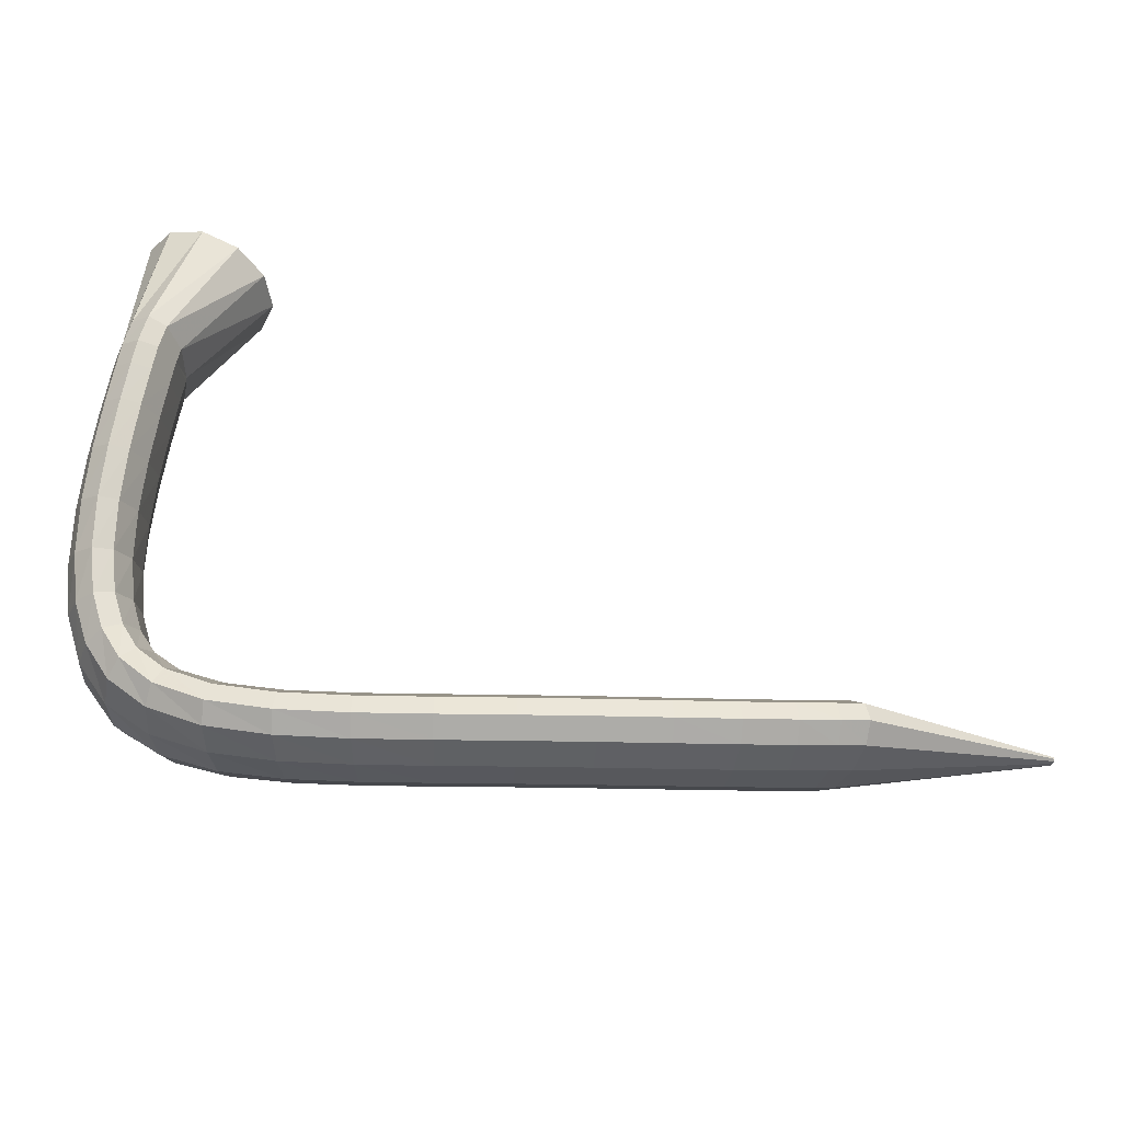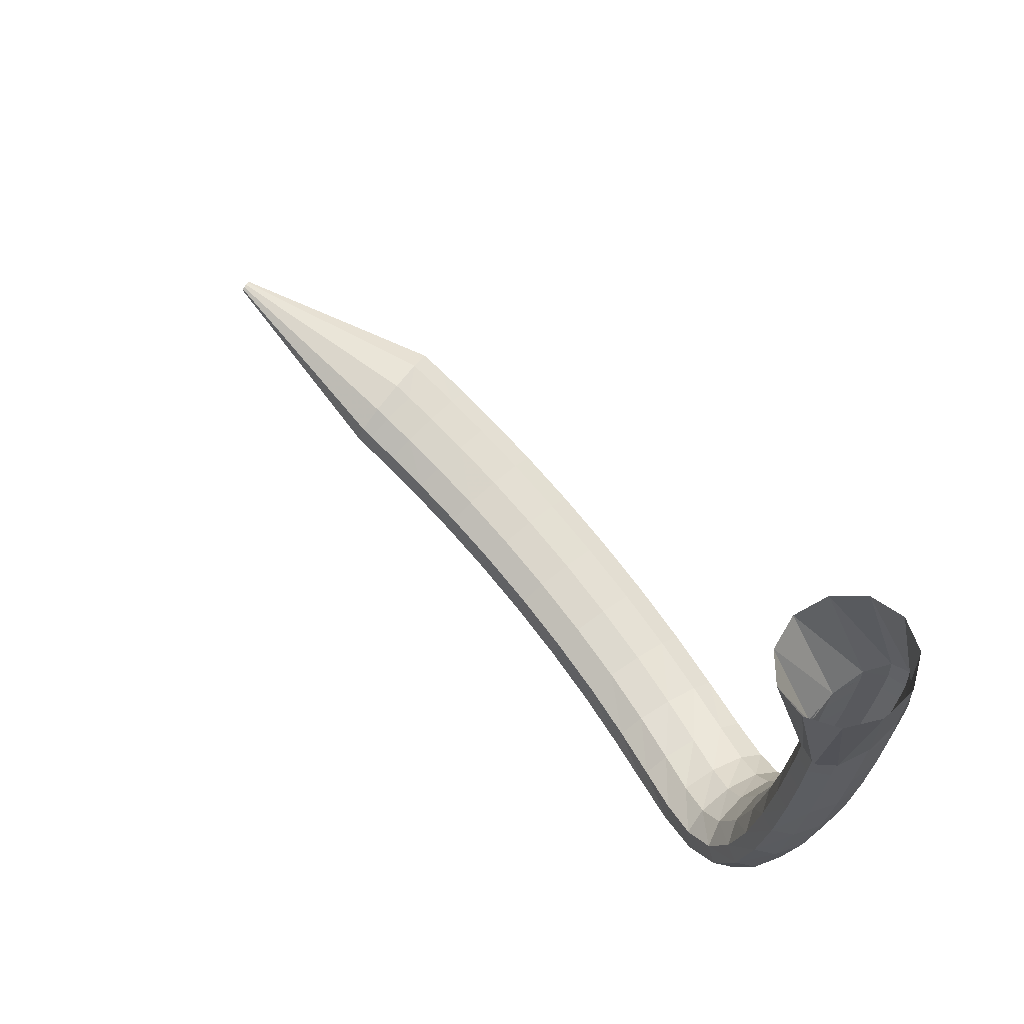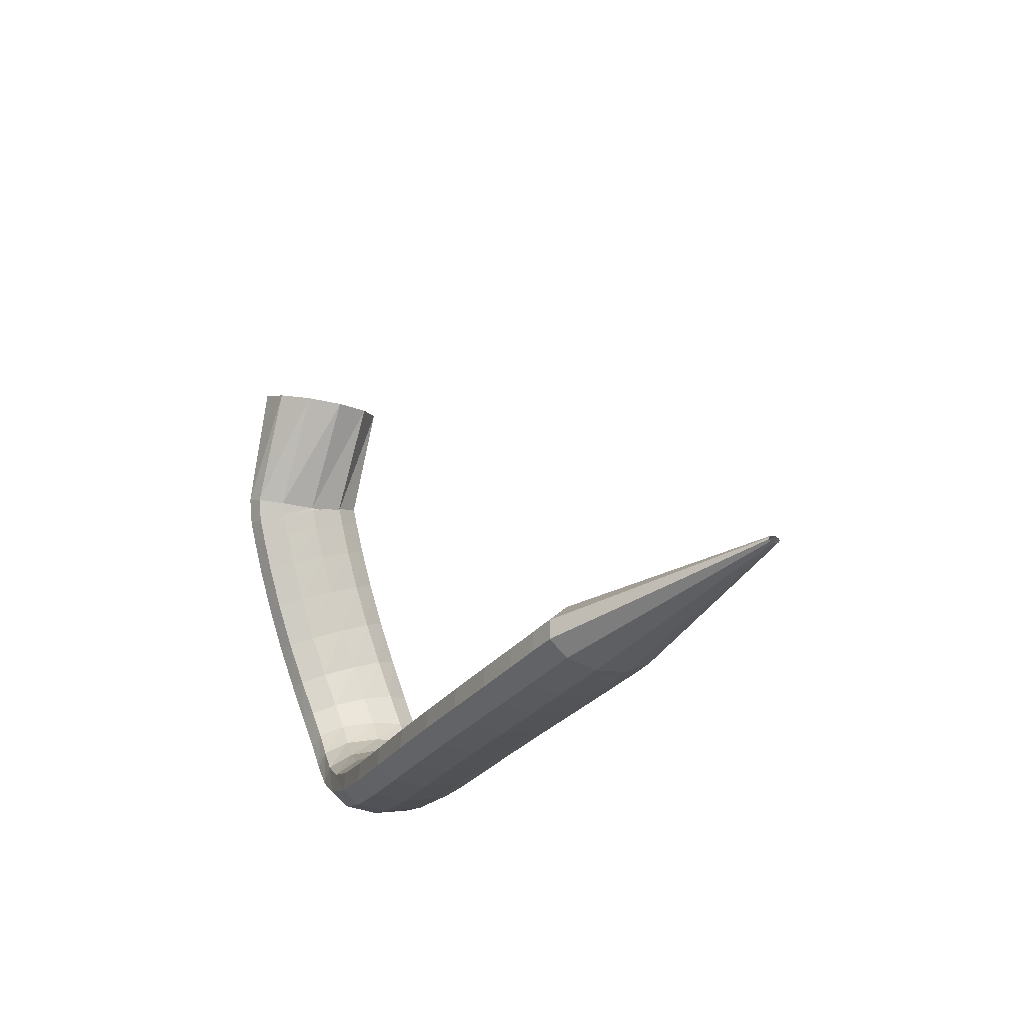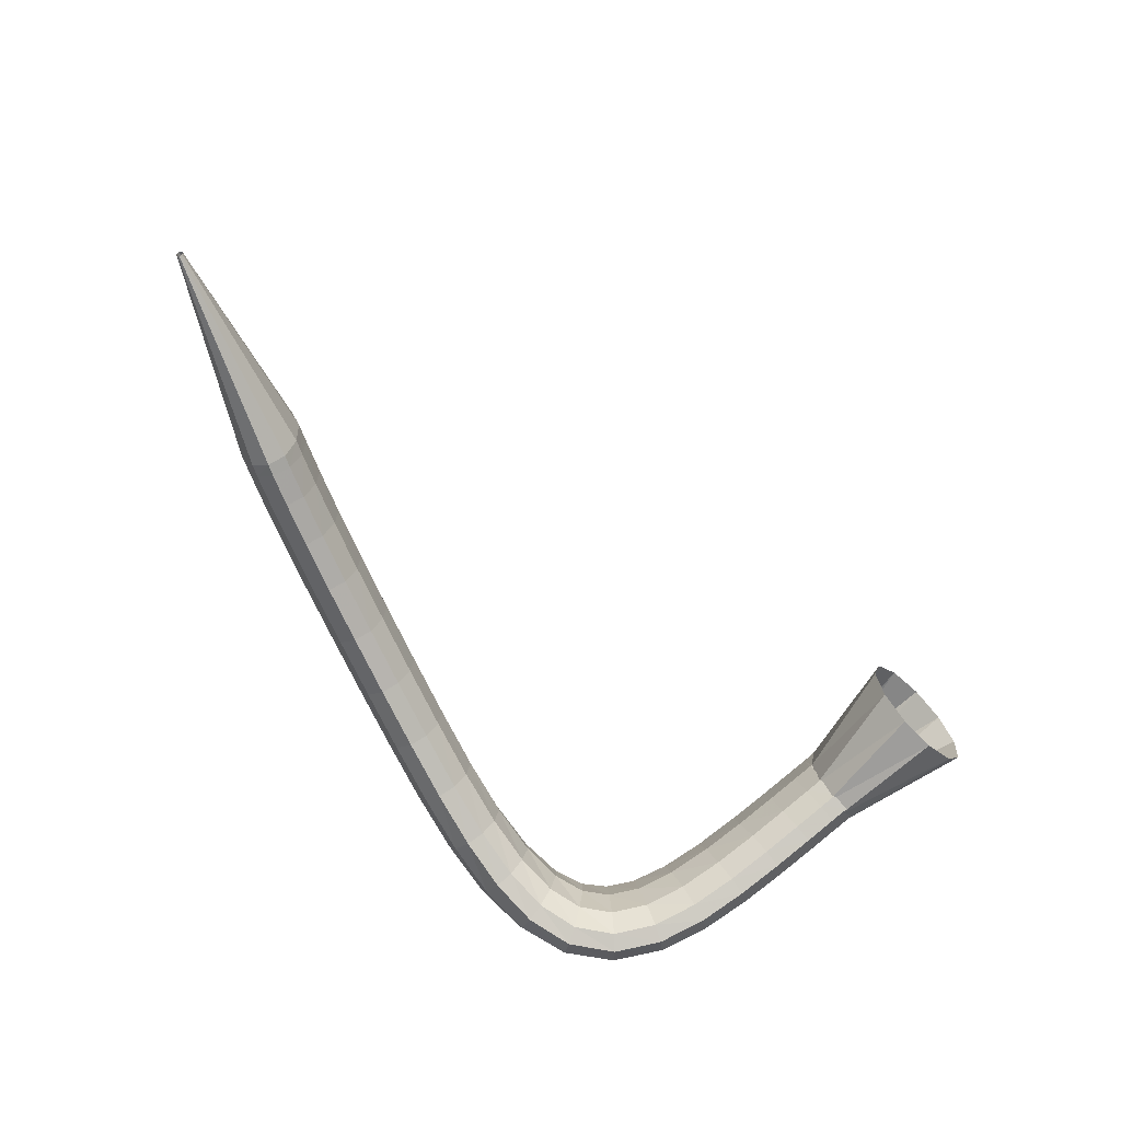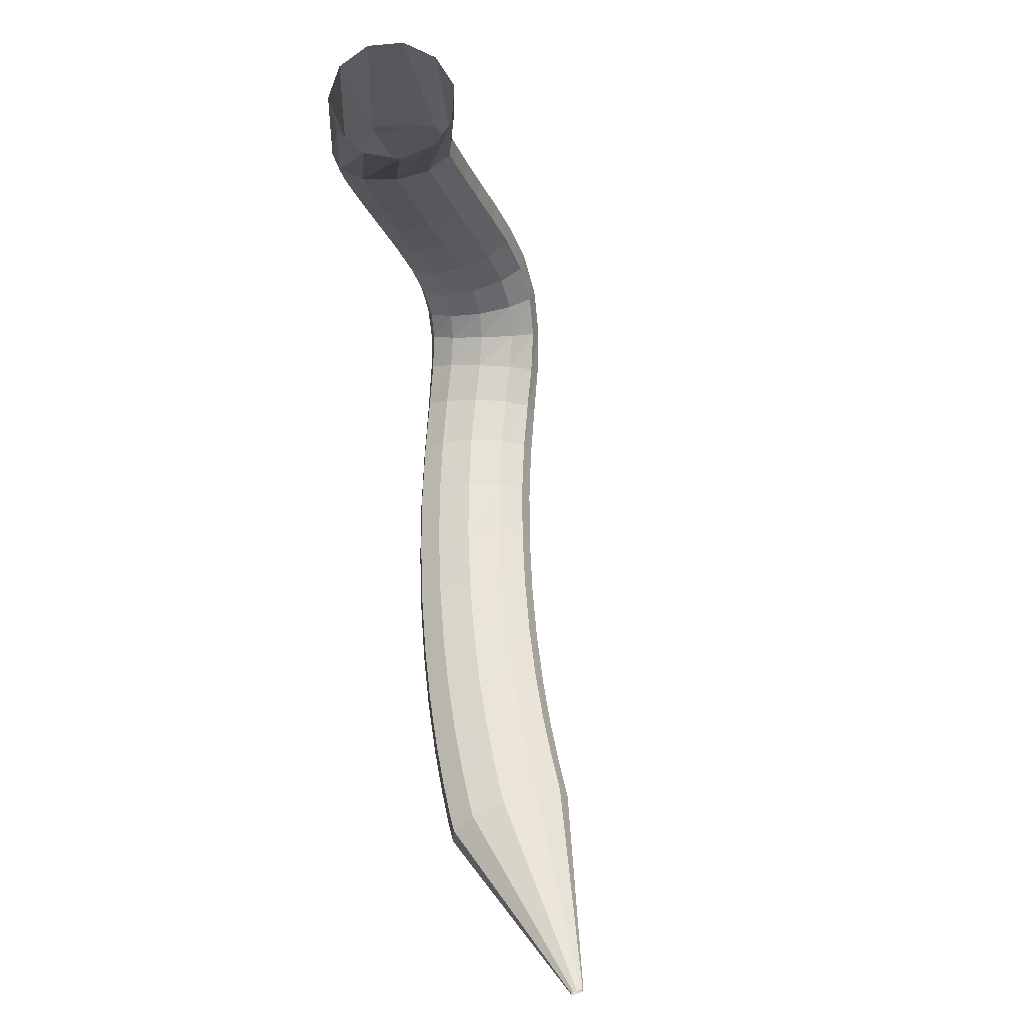
<metadata>
{"format":"obj","ext":"obj","renderer":"f3d","projection":"perspective","resolution":1024,"background":"white","views":[{"elev":-39.5,"azim":166.0,"up":"+Z"},{"elev":74.2,"azim":40.3,"up":"+Z"},{"elev":-22.2,"azim":-124.5,"up":"+Z"},{"elev":-62.3,"azim":-62.6,"up":"+Y"},{"elev":56.7,"azim":-104.4,"up":"+Z"}]}
</metadata>
<code>
g tube1
v 110.5 166.4 93.36
v 110.5 166.1 93.36
v 110.5 165.9 93.28
v 110.5 165.9 93.15
v 110.5 166 93.01
v 110.4 166.2 92.9
v 110.4 166.5 92.86
v 110.4 166.7 92.89
v 110.4 166.8 93
v 110.4 166.8 93.14
v 110.4 166.7 93.28
v 110.5 166.4 93.36
v 126.9 167.9 93.37
v 127.1 165.2 93.4
v 127.1 163.2 92.65
v 127 162.6 91.35
v 126.7 163.5 89.91
v 126.4 165.7 88.8
v 126.2 168.5 88.36
v 126.1 170.9 88.74
v 126.2 172.3 89.81
v 126.4 172.1 91.24
v 126.7 170.5 92.57
v 126.9 167.9 93.37
v 128.4 167.8 93.16
v 128.3 165.1 93.23
v 128.1 163.1 92.5
v 127.9 162.5 91.2
v 127.8 163.4 89.75
v 127.7 165.7 88.61
v 127.8 168.4 88.14
v 128 170.9 88.49
v 128.2 172.3 89.54
v 128.4 172.1 90.97
v 128.5 170.4 92.32
v 128.4 167.8 93.16
v 131.1 167.7 92.84
v 130.9 165 92.92
v 130.7 163 92.19
v 130.5 162.4 90.9
v 130.4 163.3 89.44
v 130.4 165.5 88.29
v 130.6 168.3 87.8
v 130.8 170.7 88.14
v 131 172.1 89.19
v 131.1 171.9 90.63
v 131.2 170.3 91.99
v 131.1 167.7 92.84
v 134.7 167.4 92.49
v 134.4 164.7 92.58
v 134.2 162.7 91.87
v 134 162.1 90.57
v 134 163 89.11
v 134.1 165.2 87.94
v 134.3 168 87.44
v 134.6 170.4 87.77
v 134.8 171.8 88.81
v 134.9 171.6 90.25
v 134.8 170 91.62
v 134.7 167.4 92.49
v 138.9 167 92.19
v 138.5 164.2 92.29
v 138.3 162.3 91.58
v 138.1 161.6 90.28
v 138.1 162.5 88.81
v 138.3 164.7 87.64
v 138.7 167.5 87.13
v 139 169.9 87.44
v 139.2 171.3 88.49
v 139.3 171.1 89.93
v 139.2 169.5 91.31
v 138.9 167 92.19
v 143.5 166.3 91.96
v 143.1 163.6 92.07
v 142.8 161.6 91.36
v 142.6 161 90.07
v 142.7 161.9 88.59
v 143 164.1 87.41
v 143.4 166.8 86.89
v 143.8 169.2 87.21
v 144.1 170.6 88.25
v 144.1 170.4 89.69
v 143.9 168.8 91.08
v 143.5 166.3 91.96
v 148.4 165.4 91.82
v 147.9 162.7 91.92
v 147.5 160.8 91.22
v 147.4 160.1 89.92
v 147.5 161 88.45
v 147.9 163.2 87.26
v 148.4 165.9 86.74
v 148.9 168.3 87.05
v 149.2 169.7 88.1
v 149.2 169.5 89.54
v 148.9 167.9 90.93
v 148.4 165.4 91.82
v 153.4 164.4 91.76
v 152.8 161.7 91.87
v 152.3 159.7 91.16
v 152.2 159.1 89.87
v 152.4 160 88.39
v 152.9 162.1 87.21
v 153.5 164.8 86.69
v 154.1 167.2 87
v 154.4 168.6 88.04
v 154.3 168.4 89.48
v 154 166.9 90.87
v 153.4 164.4 91.76
v 158.2 163.1 91.85
v 157.5 160.5 91.95
v 157 158.6 91.24
v 156.9 157.9 89.94
v 157.2 158.8 88.47
v 157.8 160.9 87.3
v 158.5 163.5 86.79
v 159.2 165.9 87.11
v 159.5 167.3 88.15
v 159.4 167.2 89.6
v 158.9 165.6 90.98
v 158.2 163.1 91.85
v 162.6 161.8 92.21
v 161.8 159.2 92.28
v 161.2 157.3 91.55
v 161.2 156.6 90.25
v 161.7 157.5 88.8
v 162.5 159.5 87.66
v 163.4 162.1 87.19
v 164.1 164.5 87.54
v 164.3 165.9 88.59
v 164.1 165.8 90.02
v 163.5 164.3 91.37
v 162.6 161.8 92.21
v 166.3 160.5 92.96
v 165.4 157.9 92.94
v 165 156 92.18
v 165.1 155.3 90.9
v 165.8 156.1 89.52
v 166.8 158.1 88.47
v 167.8 160.7 88.09
v 168.5 163.1 88.49
v 168.6 164.5 89.56
v 168.2 164.4 90.94
v 167.3 162.9 92.21
v 166.3 160.5 92.96
v 169.1 159.4 94.12
v 168.3 156.8 94.02
v 168.1 154.8 93.25
v 168.6 154.1 92.07
v 169.5 154.9 90.83
v 170.6 156.9 89.95
v 171.6 159.5 89.69
v 172.2 161.9 90.14
v 172 163.3 91.16
v 171.3 163.3 92.42
v 170.2 161.8 93.52
v 169.1 159.4 94.12
v 171 158.7 95.62
v 170.6 156 95.57
v 170.8 154 94.98
v 171.6 153.2 94.04
v 172.8 154 93.04
v 173.9 156.1 92.31
v 174.7 158.8 92.08
v 174.8 161.3 92.41
v 174.3 162.7 93.21
v 173.3 162.7 94.22
v 172 161.2 95.12
v 171 158.7 95.62
v 172.3 158.5 97.45
v 172.1 155.8 97.73
v 172.7 153.8 97.57
v 173.9 153.1 97.03
v 175.2 153.9 96.28
v 176.3 156 95.55
v 176.8 158.7 95.09
v 176.6 161.2 95.03
v 175.7 162.6 95.39
v 174.4 162.6 96.07
v 173.1 161.1 96.83
v 172.3 158.5 97.45
v 173.1 159 99.79
v 173.1 156.3 100.5
v 173.8 154.3 100.8
v 175.1 153.7 100.6
v 176.5 154.5 100
v 177.6 156.6 99.25
v 178.1 159.3 98.47
v 177.7 161.7 97.96
v 176.6 163.1 97.88
v 175.2 163 98.26
v 173.9 161.5 98.97
v 173.1 159 99.79
v 173.6 159.9 102.7
v 173.5 157.4 103.6
v 174.3 155.5 104.2
v 175.6 154.8 104.3
v 177 155.7 103.8
v 178.2 157.7 103
v 178.6 160.4 102.1
v 178.3 162.7 101.3
v 177.2 164 100.9
v 175.8 163.9 101.1
v 174.4 162.4 101.7
v 173.6 159.9 102.7
v 173.7 161.2 105.9
v 173.6 158.7 106.9
v 174.3 156.8 107.6
v 175.6 156.2 107.9
v 177.1 157.1 107.5
v 178.2 159.1 106.8
v 178.7 161.7 105.8
v 178.4 164 104.9
v 177.4 165.3 104.4
v 175.9 165.2 104.4
v 174.5 163.6 105
v 173.7 161.2 105.9
v 173.5 162.6 109.2
v 173.4 160 110.2
v 174.1 158.2 111
v 175.4 157.6 111.3
v 176.8 158.5 111
v 178 160.5 110.3
v 178.6 163.1 109.4
v 178.3 165.4 108.5
v 177.2 166.7 107.9
v 175.8 166.5 107.8
v 174.4 165 108.3
v 173.5 162.6 109.2
v 173.2 163.7 112.3
v 173.1 161.2 113.2
v 173.8 159.3 114
v 175 158.7 114.3
v 176.5 159.6 114.1
v 177.7 161.7 113.5
v 178.2 164.3 112.6
v 178 166.6 111.7
v 176.9 167.9 111.1
v 175.5 167.7 111
v 174.1 166.2 111.5
v 173.2 163.7 112.3
v 172.9 164.6 114.7
v 172.8 162 115.6
v 173.5 160.2 116.4
v 174.7 159.6 116.7
v 176.2 160.5 116.6
v 177.4 162.6 116
v 177.9 165.2 115.2
v 177.6 167.6 114.3
v 176.6 168.8 113.7
v 175.2 168.7 113.6
v 173.8 167.1 114
v 172.9 164.6 114.7
v 172.7 165.2 116.3
v 172.6 162.6 117.2
v 173.2 160.7 117.9
v 174.5 160.1 118.3
v 176 161 118.2
v 177.2 163.2 117.6
v 177.7 165.8 116.8
v 177.4 168.1 115.9
v 176.4 169.4 115.4
v 175 169.2 115.2
v 173.6 167.6 115.6
v 172.7 165.2 116.3
v 172.7 165.3 116.5
v 172.7 162.5 116.7
v 173.5 160.6 117
v 174.8 160 117.4
v 176.1 161.1 117.8
v 177.1 163.3 118.1
v 177.5 166.1 118.1
v 177 168.6 117.8
v 176 169.9 117.4
v 174.6 169.6 116.9
v 173.4 167.9 116.6
v 172.7 165.3 116.5
v 167.3 165.8 124.7
v 167.7 163 124.9
v 169.5 161 125.6
v 172.1 160.3 126.5
v 174.6 161.2 127.3
v 176.3 163.3 127.8
v 176.6 166.1 127.9
v 175.5 168.7 127.4
v 173.2 170.1 126.6
v 170.5 170 125.7
v 168.3 168.4 124.9
v 167.3 165.8 124.7
f 1 2 14
f 14 13 1
f 2 3 15
f 15 14 2
f 3 4 16
f 16 15 3
f 4 5 17
f 17 16 4
f 5 6 18
f 18 17 5
f 6 7 19
f 19 18 6
f 7 8 20
f 20 19 7
f 8 9 21
f 21 20 8
f 9 10 22
f 22 21 9
f 10 11 23
f 23 22 10
f 11 12 24
f 24 23 11
f 13 14 26
f 26 25 13
f 14 15 27
f 27 26 14
f 15 16 28
f 28 27 15
f 16 17 29
f 29 28 16
f 17 18 30
f 30 29 17
f 18 19 31
f 31 30 18
f 19 20 32
f 32 31 19
f 20 21 33
f 33 32 20
f 21 22 34
f 34 33 21
f 22 23 35
f 35 34 22
f 23 24 36
f 36 35 23
f 25 26 38
f 38 37 25
f 26 27 39
f 39 38 26
f 27 28 40
f 40 39 27
f 28 29 41
f 41 40 28
f 29 30 42
f 42 41 29
f 30 31 43
f 43 42 30
f 31 32 44
f 44 43 31
f 32 33 45
f 45 44 32
f 33 34 46
f 46 45 33
f 34 35 47
f 47 46 34
f 35 36 48
f 48 47 35
f 37 38 50
f 50 49 37
f 38 39 51
f 51 50 38
f 39 40 52
f 52 51 39
f 40 41 53
f 53 52 40
f 41 42 54
f 54 53 41
f 42 43 55
f 55 54 42
f 43 44 56
f 56 55 43
f 44 45 57
f 57 56 44
f 45 46 58
f 58 57 45
f 46 47 59
f 59 58 46
f 47 48 60
f 60 59 47
f 49 50 62
f 62 61 49
f 50 51 63
f 63 62 50
f 51 52 64
f 64 63 51
f 52 53 65
f 65 64 52
f 53 54 66
f 66 65 53
f 54 55 67
f 67 66 54
f 55 56 68
f 68 67 55
f 56 57 69
f 69 68 56
f 57 58 70
f 70 69 57
f 58 59 71
f 71 70 58
f 59 60 72
f 72 71 59
f 61 62 74
f 74 73 61
f 62 63 75
f 75 74 62
f 63 64 76
f 76 75 63
f 64 65 77
f 77 76 64
f 65 66 78
f 78 77 65
f 66 67 79
f 79 78 66
f 67 68 80
f 80 79 67
f 68 69 81
f 81 80 68
f 69 70 82
f 82 81 69
f 70 71 83
f 83 82 70
f 71 72 84
f 84 83 71
f 73 74 86
f 86 85 73
f 74 75 87
f 87 86 74
f 75 76 88
f 88 87 75
f 76 77 89
f 89 88 76
f 77 78 90
f 90 89 77
f 78 79 91
f 91 90 78
f 79 80 92
f 92 91 79
f 80 81 93
f 93 92 80
f 81 82 94
f 94 93 81
f 82 83 95
f 95 94 82
f 83 84 96
f 96 95 83
f 85 86 98
f 98 97 85
f 86 87 99
f 99 98 86
f 87 88 100
f 100 99 87
f 88 89 101
f 101 100 88
f 89 90 102
f 102 101 89
f 90 91 103
f 103 102 90
f 91 92 104
f 104 103 91
f 92 93 105
f 105 104 92
f 93 94 106
f 106 105 93
f 94 95 107
f 107 106 94
f 95 96 108
f 108 107 95
f 97 98 110
f 110 109 97
f 98 99 111
f 111 110 98
f 99 100 112
f 112 111 99
f 100 101 113
f 113 112 100
f 101 102 114
f 114 113 101
f 102 103 115
f 115 114 102
f 103 104 116
f 116 115 103
f 104 105 117
f 117 116 104
f 105 106 118
f 118 117 105
f 106 107 119
f 119 118 106
f 107 108 120
f 120 119 107
f 109 110 122
f 122 121 109
f 110 111 123
f 123 122 110
f 111 112 124
f 124 123 111
f 112 113 125
f 125 124 112
f 113 114 126
f 126 125 113
f 114 115 127
f 127 126 114
f 115 116 128
f 128 127 115
f 116 117 129
f 129 128 116
f 117 118 130
f 130 129 117
f 118 119 131
f 131 130 118
f 119 120 132
f 132 131 119
f 121 122 134
f 134 133 121
f 122 123 135
f 135 134 122
f 123 124 136
f 136 135 123
f 124 125 137
f 137 136 124
f 125 126 138
f 138 137 125
f 126 127 139
f 139 138 126
f 127 128 140
f 140 139 127
f 128 129 141
f 141 140 128
f 129 130 142
f 142 141 129
f 130 131 143
f 143 142 130
f 131 132 144
f 144 143 131
f 133 134 146
f 146 145 133
f 134 135 147
f 147 146 134
f 135 136 148
f 148 147 135
f 136 137 149
f 149 148 136
f 137 138 150
f 150 149 137
f 138 139 151
f 151 150 138
f 139 140 152
f 152 151 139
f 140 141 153
f 153 152 140
f 141 142 154
f 154 153 141
f 142 143 155
f 155 154 142
f 143 144 156
f 156 155 143
f 145 146 158
f 158 157 145
f 146 147 159
f 159 158 146
f 147 148 160
f 160 159 147
f 148 149 161
f 161 160 148
f 149 150 162
f 162 161 149
f 150 151 163
f 163 162 150
f 151 152 164
f 164 163 151
f 152 153 165
f 165 164 152
f 153 154 166
f 166 165 153
f 154 155 167
f 167 166 154
f 155 156 168
f 168 167 155
f 157 158 170
f 170 169 157
f 158 159 171
f 171 170 158
f 159 160 172
f 172 171 159
f 160 161 173
f 173 172 160
f 161 162 174
f 174 173 161
f 162 163 175
f 175 174 162
f 163 164 176
f 176 175 163
f 164 165 177
f 177 176 164
f 165 166 178
f 178 177 165
f 166 167 179
f 179 178 166
f 167 168 180
f 180 179 167
f 169 170 182
f 182 181 169
f 170 171 183
f 183 182 170
f 171 172 184
f 184 183 171
f 172 173 185
f 185 184 172
f 173 174 186
f 186 185 173
f 174 175 187
f 187 186 174
f 175 176 188
f 188 187 175
f 176 177 189
f 189 188 176
f 177 178 190
f 190 189 177
f 178 179 191
f 191 190 178
f 179 180 192
f 192 191 179
f 181 182 194
f 194 193 181
f 182 183 195
f 195 194 182
f 183 184 196
f 196 195 183
f 184 185 197
f 197 196 184
f 185 186 198
f 198 197 185
f 186 187 199
f 199 198 186
f 187 188 200
f 200 199 187
f 188 189 201
f 201 200 188
f 189 190 202
f 202 201 189
f 190 191 203
f 203 202 190
f 191 192 204
f 204 203 191
f 193 194 206
f 206 205 193
f 194 195 207
f 207 206 194
f 195 196 208
f 208 207 195
f 196 197 209
f 209 208 196
f 197 198 210
f 210 209 197
f 198 199 211
f 211 210 198
f 199 200 212
f 212 211 199
f 200 201 213
f 213 212 200
f 201 202 214
f 214 213 201
f 202 203 215
f 215 214 202
f 203 204 216
f 216 215 203
f 205 206 218
f 218 217 205
f 206 207 219
f 219 218 206
f 207 208 220
f 220 219 207
f 208 209 221
f 221 220 208
f 209 210 222
f 222 221 209
f 210 211 223
f 223 222 210
f 211 212 224
f 224 223 211
f 212 213 225
f 225 224 212
f 213 214 226
f 226 225 213
f 214 215 227
f 227 226 214
f 215 216 228
f 228 227 215
f 217 218 230
f 230 229 217
f 218 219 231
f 231 230 218
f 219 220 232
f 232 231 219
f 220 221 233
f 233 232 220
f 221 222 234
f 234 233 221
f 222 223 235
f 235 234 222
f 223 224 236
f 236 235 223
f 224 225 237
f 237 236 224
f 225 226 238
f 238 237 225
f 226 227 239
f 239 238 226
f 227 228 240
f 240 239 227
f 229 230 242
f 242 241 229
f 230 231 243
f 243 242 230
f 231 232 244
f 244 243 231
f 232 233 245
f 245 244 232
f 233 234 246
f 246 245 233
f 234 235 247
f 247 246 234
f 235 236 248
f 248 247 235
f 236 237 249
f 249 248 236
f 237 238 250
f 250 249 237
f 238 239 251
f 251 250 238
f 239 240 252
f 252 251 239
f 241 242 254
f 254 253 241
f 242 243 255
f 255 254 242
f 243 244 256
f 256 255 243
f 244 245 257
f 257 256 244
f 245 246 258
f 258 257 245
f 246 247 259
f 259 258 246
f 247 248 260
f 260 259 247
f 248 249 261
f 261 260 248
f 249 250 262
f 262 261 249
f 250 251 263
f 263 262 250
f 251 252 264
f 264 263 251
f 253 254 266
f 266 265 253
f 254 255 267
f 267 266 254
f 255 256 268
f 268 267 255
f 256 257 269
f 269 268 256
f 257 258 270
f 270 269 257
f 258 259 271
f 271 270 258
f 259 260 272
f 272 271 259
f 260 261 273
f 273 272 260
f 261 262 274
f 274 273 261
f 262 263 275
f 275 274 262
f 263 264 276
f 276 275 263
f 265 266 278
f 278 277 265
f 266 267 279
f 279 278 266
f 267 268 280
f 280 279 267
f 268 269 281
f 281 280 268
f 269 270 282
f 282 281 269
f 270 271 283
f 283 282 270
f 271 272 284
f 284 283 271
f 272 273 285
f 285 284 272
f 273 274 286
f 286 285 273
f 274 275 287
f 287 286 274
f 275 276 288
f 288 287 275

</code>
